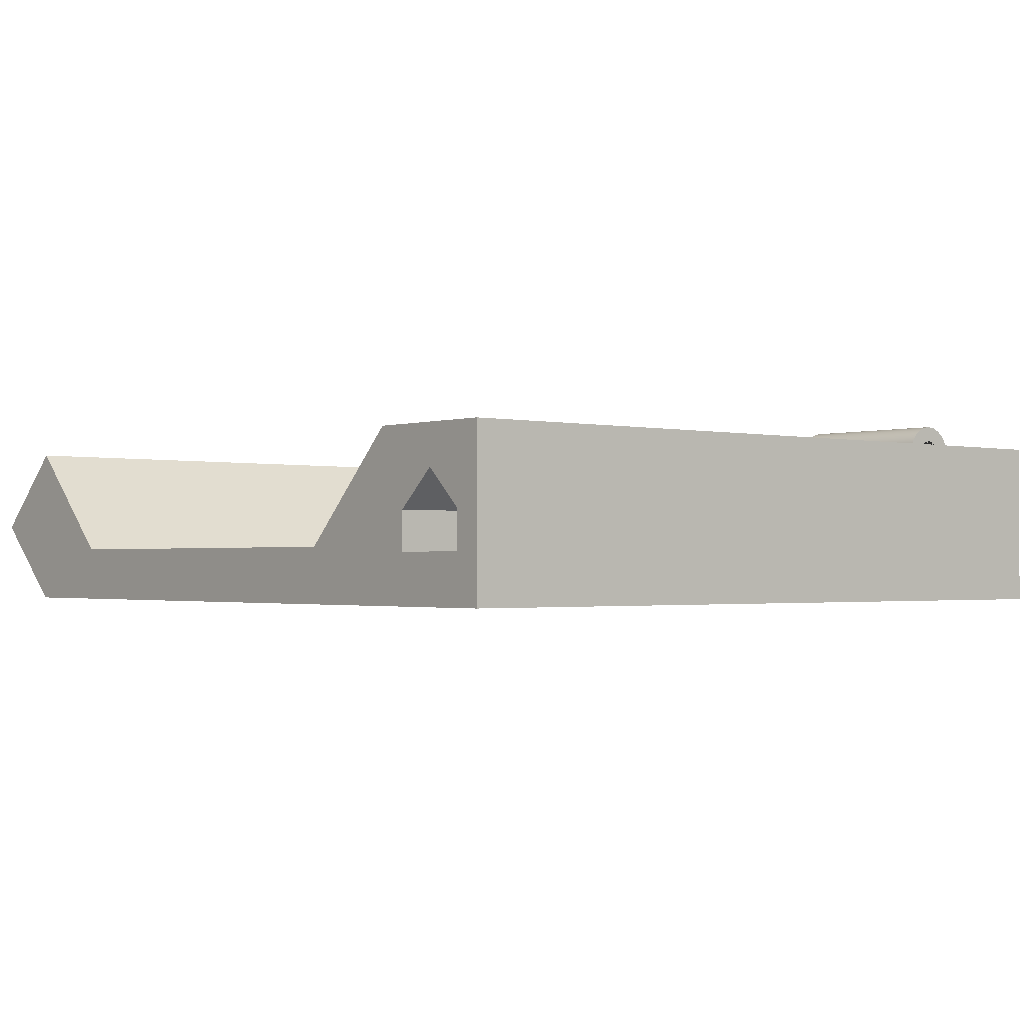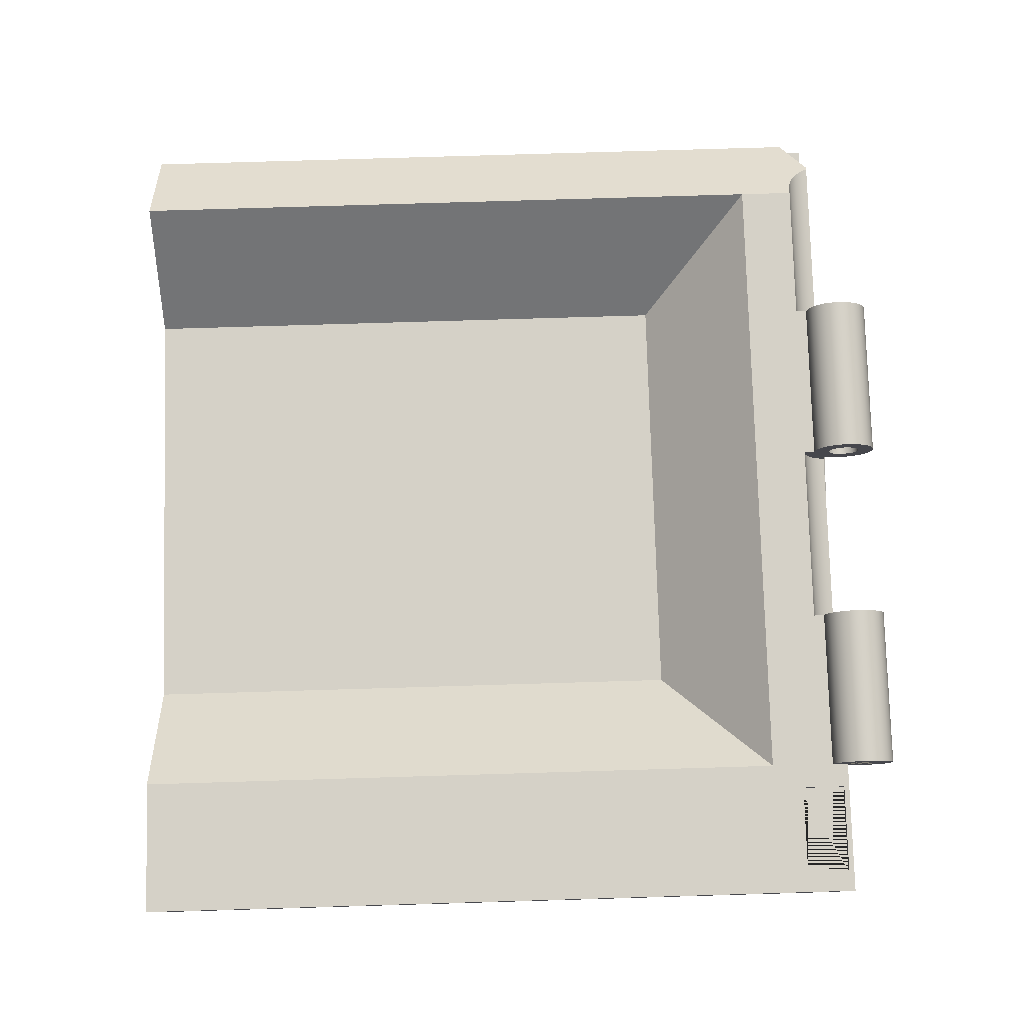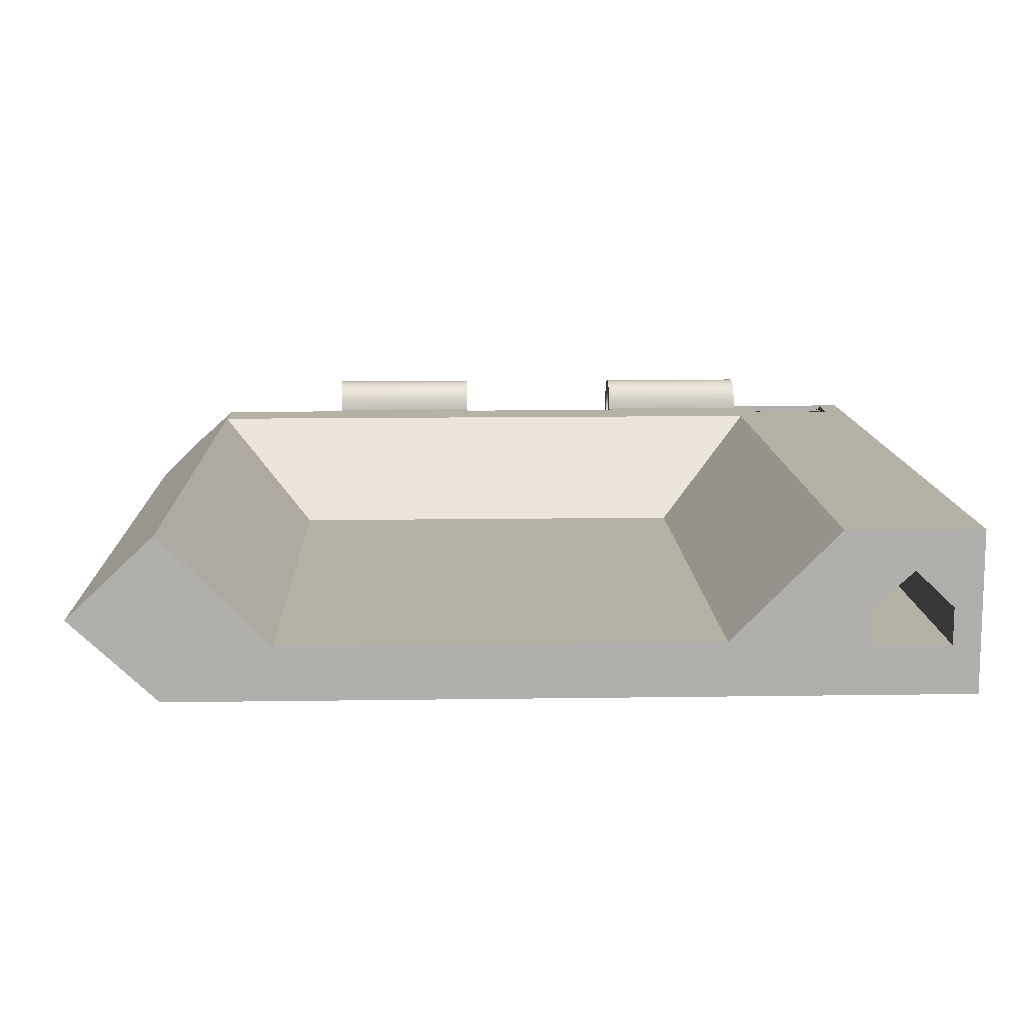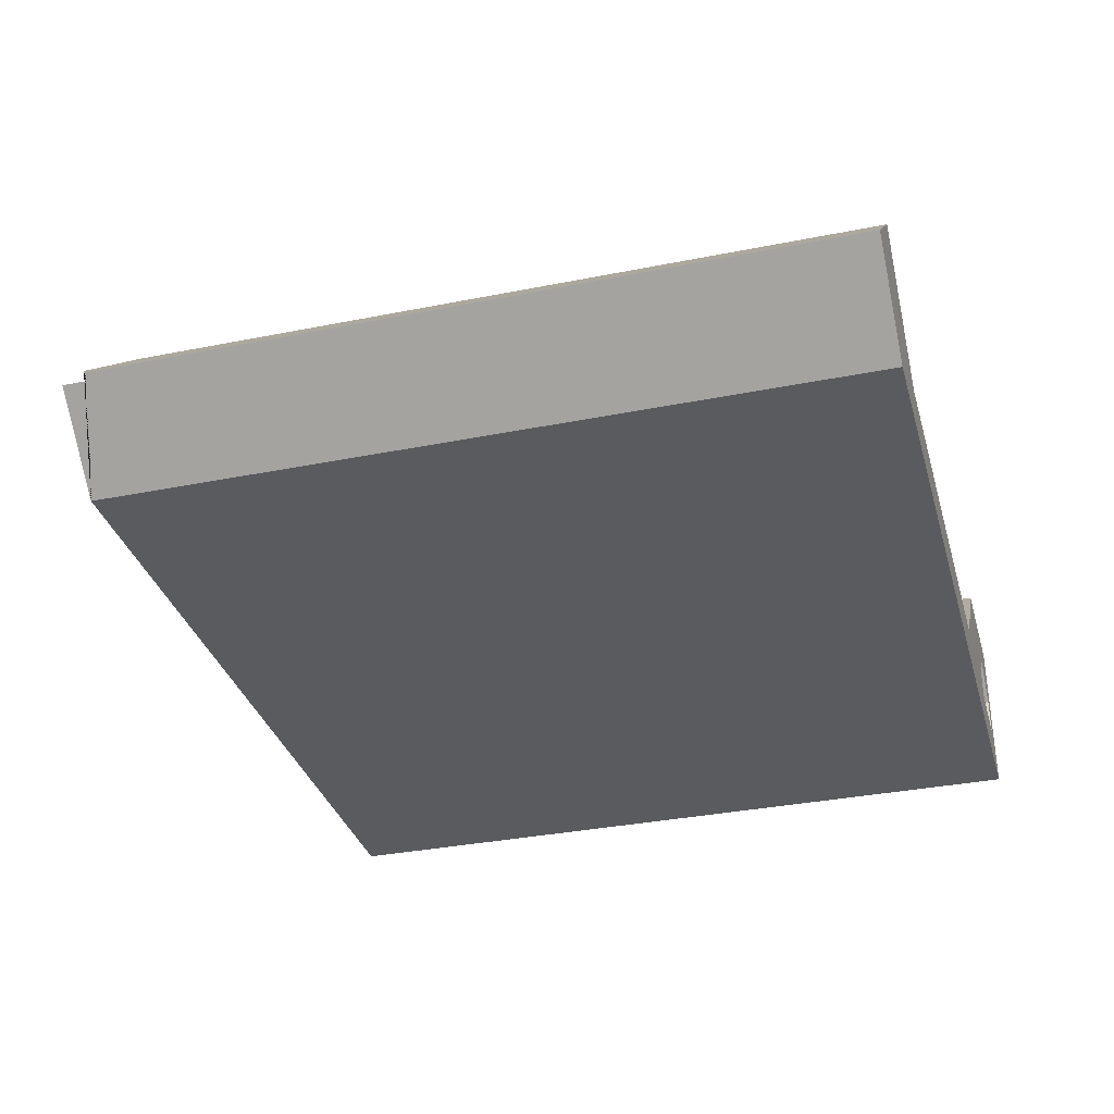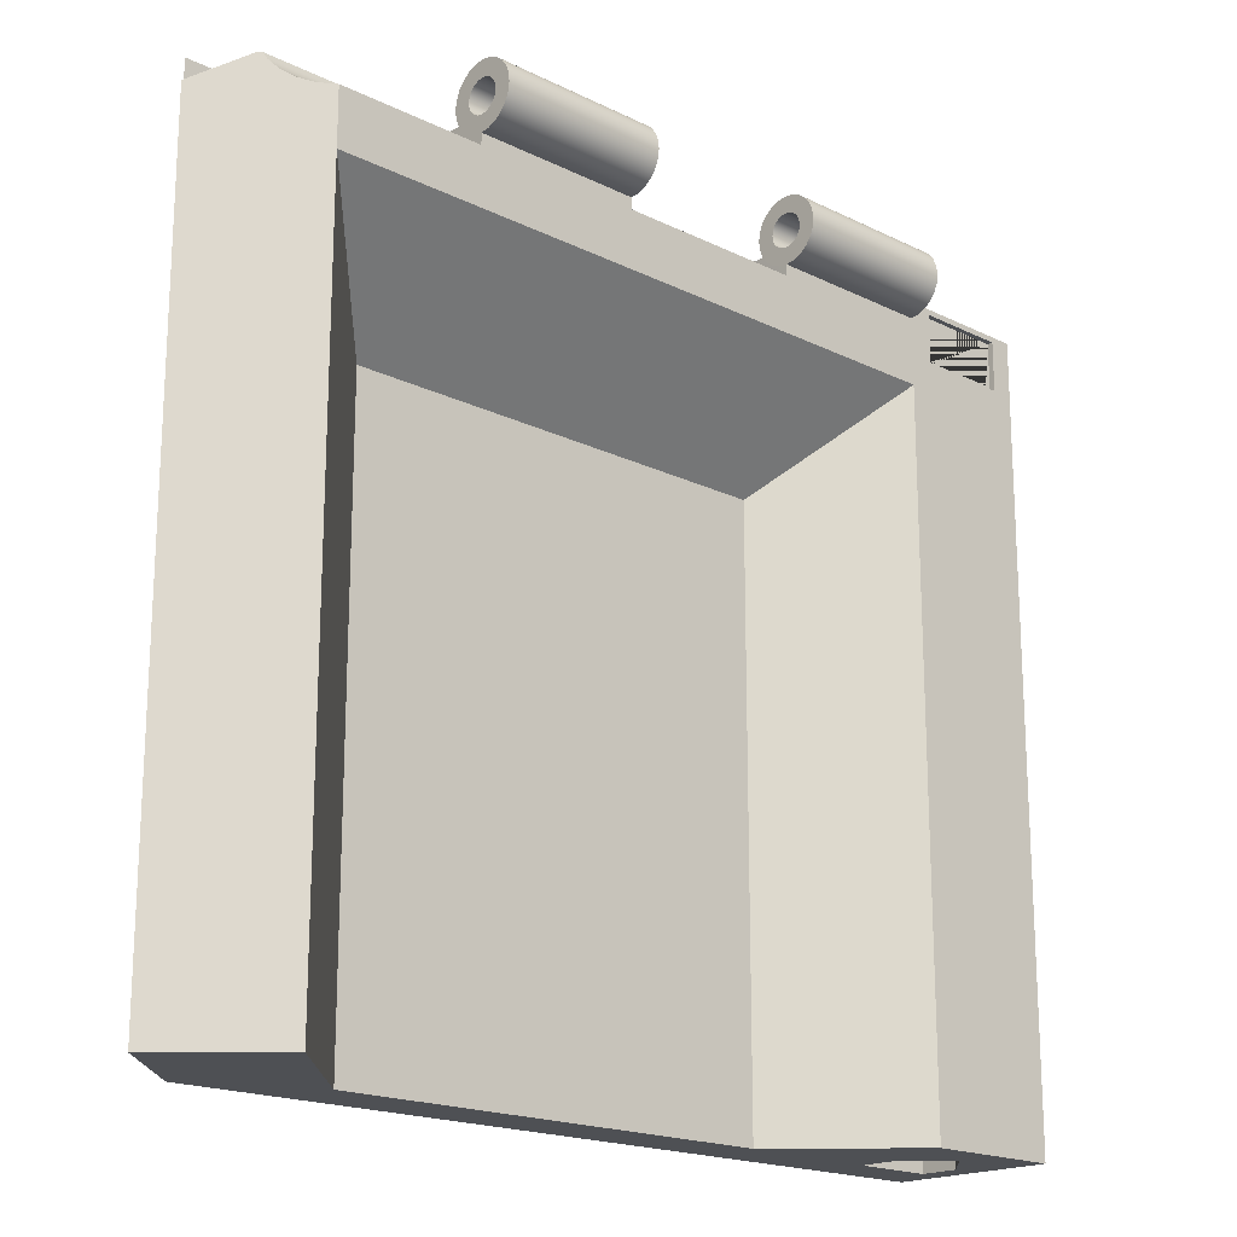
<metadata>
{"format":"obj","ext":"obj","renderer":"f3d","projection":"perspective","resolution":1024,"background":"white","views":[{"elev":-1.5,"azim":50.1,"up":"+Z"},{"elev":79.0,"azim":88.3,"up":"+Z"},{"elev":11.9,"azim":-2.0,"up":"+Z"},{"elev":-33.4,"azim":-74.6,"up":"+Z"},{"elev":-18.6,"azim":-43.2,"up":"+Y"}]}
</metadata>
<code>
g Mesh1 Diff_rence1 Model
v 2.17 1.116 -0.7357
v 2.17 1.131 -0.7337
v 1.87 1.131 -0.7337
v 1.87 1.116 -0.7357
f 1 2 3 4
v 2.17 1.116 -0.7677
f 1 5 2
v 2.17 1.11 -0.7725
f 1 6 5
v 2.17 1.105 -0.7787
f 1 7 6
v 2.17 1.103 -0.7859
f 1 8 7
v 2.17 1.101 -0.7417
f 9 8 1
v 2.17 1.101 -0.7937
f 9 10 8
v 2.17 1.101 -0.8456
f 9 11 10
v 2.17 1.092 -0.8382
f 9 12 11
v 2.17 1.089 -0.7513
f 13 12 9
v 2.17 1.089 -0.8361
f 13 14 12
v 2.17 1.08 -0.8237
f 13 15 14
v 2.17 1.08 -0.7637
f 16 15 13
v 2.17 1.074 -0.7782
f 17 15 16
v 2.17 1.074 -0.8092
f 17 18 15
v 2.17 1.071 -0.7937
f 18 17 19
v 1.87 1.074 -0.7782
v 1.87 1.071 -0.7937
f 19 17 20 21
v 1.87 1.08 -0.7637
f 17 16 22 20
v 1.87 1.089 -0.7513
f 16 13 23 22
v 1.87 1.101 -0.7417
f 13 9 24 23
f 9 1 4 24
v 1.87 1.103 -0.7859
f 25 24 4
v 1.87 1.101 -0.7937
f 24 25 26
f 8 10 26 25
v 2.17 1.103 -0.8015
v 1.87 1.103 -0.8015
f 10 27 28 26
f 11 27 10
v 2.17 1.116 -0.8516
f 27 11 29
v 1.87 1.101 -0.8456
v 1.87 1.116 -0.8516
f 29 11 30 31
v 3.06 1.101 -1.094
v 1.61 1.101 -1.094
v 1.461 1.101 -0.9537
v 2.81 1.101 -0.9537
v 2.81 1.101 -0.8737
v 1.525 1.101 -0.8737
v 1.532 1.101 -0.8671
v 1.87 1.101 -0.8671
v 2.17 1.101 -0.8671
v 2.51 1.101 -0.8671
v 2.51 1.101 -0.8456
v 2.81 1.101 -0.8456
v 2.81 1.101 -0.7937
v 3.06 1.101 -0.7937
f 32 33 34 35 36 37 38 39 30 11 40 41 42 43 44 45
v 3.06 -0.2985 -1.094
v 1.61 -0.2985 -1.094
f 32 46 47 33
v 3.06 -0.2985 -0.7937
f 45 48 46 32
v 3.02 1.091 -0.7937
f 45 49 48
v 2.855 1.091 -0.7937
f 45 50 49
f 44 50 45
v 2.81 0.9515 -0.7937
f 44 51 50
v 2.81 1.071 -0.7937
f 52 51 44
v 2.51 1.051 -0.7937
f 53 51 52
v 2.17 1.051 -0.7937
f 54 51 53
f 21 51 54
v 1.87 1.051 -0.7937
f 55 51 21
v 1.61 0.9515 -0.7937
f 55 56 51
v 1.61 1.051 -0.7937
f 56 55 57
v 1.87 1.054 -0.8144
v 1.588 1.054 -0.8144
f 58 59 57 55
v 1.87 1.062 -0.8337
v 1.567 1.062 -0.8337
f 60 61 59 58
v 1.87 1.075 -0.8503
v 1.55 1.075 -0.8503
f 62 63 61 60
v 1.536 1.091 -0.863
v 1.87 1.091 -0.863
f 64 63 62 65
v 1.45 1.058 -0.9437
v 1.45 -0.2985 -0.9437
v 1.61 -0.2985 -0.7937
f 66 67 68 56 57 59 61 63 64 38 37
v 1.461 1.051 -0.9537
f 33 47 67 66 69 34
v 1.81 -0.2985 -0.9937
f 47 70 67
f 70 47 46
v 2.865 -0.2985 -1.004
f 70 46 71
v 3.01 -0.2985 -1.004
f 71 46 72
f 48 72 46
v 3.01 -0.2985 -0.9344
f 72 48 73
v 2.939 -0.2985 -0.867
f 73 48 74
v 2.81 -0.2985 -0.7937
f 75 74 48
v 2.865 -0.2985 -0.9344
f 75 76 74
v 2.61 -0.2985 -0.9937
f 77 76 75
f 76 77 71
f 70 71 77
v 2.61 0.7515 -0.9937
v 1.81 0.7515 -0.9937
f 70 77 78 79
f 77 75 51 78
f 48 51 75
v 2.855 1.001 -0.7937
f 51 48 80
v 3.02 1.001 -0.7937
f 80 48 81
f 81 48 49
v 3.02 1.091 -0.8037
v 3.02 1.001 -0.8037
f 81 49 82 83
v 2.855 1.091 -0.8037
v 2.865 1.091 -0.8037
v 2.865 1.091 -1.004
v 3.01 1.091 -1.004
v 3.01 1.091 -0.8037
f 49 50 84 85 86 87 88 82
v 2.855 1.001 -0.8037
f 84 50 80 89
f 50 51 80
f 80 81 83 89
v 3.01 1.011 -0.8037
v 2.865 1.011 -0.8037
f 82 88 90 91 85 84 89 83
v 3.01 1.011 -0.9344
f 87 72 73 92 90 88
f 86 71 72 87
v 2.865 1.011 -0.9344
f 93 76 71 86 85 91
v 2.939 1.011 -0.867
f 94 74 76 93
f 92 73 74 94
f 90 92 94 93 91
f 79 78 51 56
f 68 70 79 56
f 67 70 68
v 2.81 1.051 -0.9537
f 95 69 66 37 36
f 35 34 69 95
f 95 36 35
f 65 39 38 64
f 65 24 39
f 65 23 24
f 65 22 23
f 62 22 65
f 62 20 22
f 62 21 20
f 60 21 62
f 58 21 60
f 21 58 55
f 39 24 26
f 39 26 30
f 28 30 26
f 30 28 31
v 1.87 1.105 -0.8087
f 31 28 96
v 2.17 1.105 -0.8087
f 27 97 96 28
f 27 29 97
v 2.17 1.11 -0.8149
f 97 29 98
v 2.17 1.116 -0.8197
f 98 29 99
v 2.17 1.131 -0.8537
f 99 29 100
v 1.87 1.131 -0.8537
f 100 29 31 101
v 1.87 1.116 -0.8197
f 31 102 101
v 1.87 1.11 -0.8149
f 31 103 102
f 31 96 103
f 97 98 103 96
f 98 99 102 103
v 2.17 1.124 -0.8227
v 1.87 1.124 -0.8227
f 99 104 105 102
f 99 100 104
v 2.17 1.131 -0.8237
f 104 100 106
v 2.17 1.147 -0.8516
f 106 100 107
v 1.87 1.147 -0.8516
f 107 100 101 108
v 1.87 1.139 -0.8227
f 101 109 108
v 1.87 1.131 -0.8237
f 101 110 109
f 101 105 110
f 101 102 105
f 104 106 110 105
v 2.17 1.139 -0.8227
f 106 111 109 110
f 106 107 111
v 2.17 1.146 -0.8197
f 111 107 112
v 2.17 1.153 -0.8149
f 112 107 113
v 2.17 1.161 -0.8456
f 113 107 114
v 1.87 1.161 -0.8456
f 114 107 108 115
v 1.87 1.153 -0.8149
f 108 116 115
v 1.87 1.146 -0.8197
f 108 117 116
f 108 109 117
f 111 112 117 109
f 112 113 116 117
v 2.17 1.157 -0.8087
v 1.87 1.157 -0.8087
f 113 118 119 116
f 113 114 118
v 2.17 1.16 -0.8015
f 118 114 120
v 2.17 1.161 -0.7937
f 120 114 121
v 2.17 1.174 -0.8361
f 121 114 122
v 1.87 1.174 -0.8361
f 122 114 115 123
v 1.87 1.174 -0.7513
f 115 124 123
v 1.87 1.161 -0.7937
f 125 124 115
v 1.87 1.161 -0.7417
f 125 126 124
v 1.87 1.16 -0.7859
f 127 126 125
v 1.87 1.157 -0.7787
f 128 126 127
v 1.87 1.153 -0.7725
f 129 126 128
v 1.87 1.147 -0.7357
f 129 130 126
v 1.87 1.146 -0.7677
f 131 130 129
v 1.87 1.139 -0.7647
f 132 130 131
v 1.87 1.131 -0.7637
f 133 130 132
f 133 3 130
v 1.87 1.124 -0.7647
f 134 3 133
v 1.87 1.116 -0.7677
f 135 3 134
f 135 4 3
v 1.87 1.11 -0.7725
f 136 4 135
v 1.87 1.105 -0.7787
f 137 4 136
f 25 4 137
f 7 8 25 137
f 6 7 137 136
f 5 6 136 135
v 2.17 1.124 -0.7647
f 138 5 135 134
f 2 5 138
v 2.17 1.131 -0.7637
f 2 138 139
f 139 138 134 133
v 2.17 1.139 -0.7647
f 140 139 133 132
f 2 139 140
v 2.17 1.147 -0.7357
f 2 140 141
v 2.17 1.146 -0.7677
f 141 140 142
f 142 140 132 131
v 2.17 1.153 -0.7725
f 143 142 131 129
f 141 142 143
v 2.17 1.161 -0.7417
f 141 143 144
v 2.17 1.157 -0.7787
f 144 143 145
f 145 143 129 128
v 2.17 1.16 -0.7859
f 146 145 128 127
f 144 145 146
f 144 146 121
f 121 146 127 125
v 1.87 1.16 -0.8015
f 120 121 125 147
f 115 147 125
f 115 119 147
f 115 116 119
f 118 120 147 119
f 121 122 144
v 2.17 1.174 -0.7513
f 144 122 148
v 2.17 1.183 -0.8237
f 148 122 149
v 1.87 1.183 -0.8237
f 149 122 123 150
v 1.87 1.183 -0.7637
f 123 151 150
f 123 124 151
v 2.17 1.183 -0.7637
f 148 152 151 124
f 148 149 152
v 2.17 1.189 -0.8092
f 152 149 153
v 1.87 1.189 -0.8092
f 153 149 150 154
v 1.87 1.189 -0.7782
f 150 155 154
f 150 151 155
v 2.17 1.189 -0.7782
f 152 156 155 151
f 152 153 156
v 2.17 1.191 -0.7937
f 156 153 157
v 1.87 1.191 -0.7937
f 157 153 154 158
f 154 155 158
f 156 157 158 155
f 144 148 124 126
f 141 144 126 130
f 2 141 130 3
f 21 54 19
v 2.17 1.054 -0.8144
v 2.17 1.062 -0.8337
f 54 159 160 19
v 2.51 1.054 -0.8144
f 159 54 53 161
v 2.51 1.071 -0.7937
v 2.51 1.074 -0.8092
f 161 53 162 163
f 52 162 53
v 2.81 1.074 -0.7782
v 2.51 1.074 -0.7782
f 52 164 165 162
v 2.81 1.116 -0.8516
v 2.81 1.131 -0.8537
v 2.81 1.147 -0.8516
v 2.81 1.161 -0.8456
v 2.81 1.174 -0.8361
v 2.81 1.183 -0.8237
v 2.81 1.189 -0.8092
v 2.81 1.191 -0.7937
v 2.81 1.189 -0.7782
v 2.81 1.183 -0.7637
v 2.81 1.174 -0.7513
v 2.81 1.161 -0.7417
v 2.81 1.147 -0.7357
v 2.81 1.131 -0.7337
v 2.81 1.116 -0.7357
v 2.81 1.101 -0.7417
v 2.81 1.089 -0.7513
v 2.81 1.08 -0.7637
v 2.81 1.103 -0.7859
v 2.81 1.105 -0.7787
v 2.81 1.11 -0.7725
v 2.81 1.116 -0.7677
v 2.81 1.124 -0.7647
v 2.81 1.131 -0.7637
v 2.81 1.139 -0.7647
v 2.81 1.146 -0.7677
v 2.81 1.153 -0.7725
v 2.81 1.157 -0.7787
v 2.81 1.16 -0.7859
v 2.81 1.161 -0.7937
v 2.81 1.16 -0.8015
v 2.81 1.157 -0.8087
v 2.81 1.153 -0.8149
v 2.81 1.146 -0.8197
v 2.81 1.139 -0.8227
v 2.81 1.131 -0.8237
v 2.81 1.124 -0.8227
v 2.81 1.116 -0.8197
v 2.81 1.11 -0.8149
v 2.81 1.105 -0.8087
v 2.81 1.103 -0.8015
v 2.81 1.101 -0.7937
f 166 167 168 169 170 171 172 173 174 175 176 177 178 179 180 181 182 183 164 52 44 184 185 186 187 188 189 190 191 192 193 194 195 196 197 198 199 200 201 202 203 204 205 206 207 43
v 2.51 1.116 -0.8516
v 2.51 1.131 -0.8537
f 167 166 208 209
f 166 43 42 208
v 2.51 1.103 -0.8015
f 42 210 208
v 2.51 1.101 -0.7937
f 42 211 210
v 2.51 1.101 -0.7417
f 42 212 211
v 2.51 1.089 -0.8361
f 213 212 42
v 2.51 1.089 -0.7513
f 213 214 212
v 2.51 1.08 -0.8237
f 215 214 213
v 2.51 1.08 -0.7637
f 215 216 214
f 163 216 215
f 163 165 216
f 165 163 162
f 164 183 216 165
f 183 182 214 216
f 182 181 212 214
v 2.51 1.116 -0.7357
f 181 180 217 212
v 2.51 1.131 -0.7337
f 180 179 218 217
v 2.51 1.147 -0.7357
f 179 178 219 218
v 2.51 1.161 -0.7417
f 178 177 220 219
v 2.51 1.174 -0.7513
f 177 176 221 220
v 2.51 1.183 -0.7637
f 176 175 222 221
v 2.51 1.189 -0.7782
f 175 174 223 222
v 2.51 1.191 -0.7937
f 174 173 224 223
v 2.51 1.189 -0.8092
f 173 172 225 224
v 2.51 1.183 -0.8237
f 172 171 226 225
v 2.51 1.174 -0.8361
f 171 170 227 226
v 2.51 1.161 -0.8456
f 170 169 228 227
v 2.51 1.147 -0.8516
f 169 168 229 228
f 168 167 209 229
v 2.51 1.139 -0.8227
f 209 230 229
v 2.51 1.131 -0.8237
f 209 231 230
v 2.51 1.124 -0.8227
f 209 232 231
v 2.51 1.116 -0.8197
f 209 233 232
f 208 233 209
v 2.51 1.11 -0.8149
f 208 234 233
v 2.51 1.105 -0.8087
f 208 235 234
f 208 210 235
f 206 205 235 210
f 205 204 234 235
f 204 203 233 234
f 203 202 232 233
f 202 201 231 232
f 201 200 230 231
v 2.51 1.146 -0.8197
f 200 199 236 230
v 2.51 1.153 -0.8149
f 199 198 237 236
v 2.51 1.157 -0.8087
f 198 197 238 237
v 2.51 1.16 -0.8015
f 197 196 239 238
v 2.51 1.161 -0.7937
f 196 195 240 239
v 2.51 1.16 -0.7859
f 195 194 241 240
v 2.51 1.157 -0.7787
f 194 193 242 241
v 2.51 1.153 -0.7725
f 193 192 243 242
v 2.51 1.146 -0.7677
f 192 191 244 243
v 2.51 1.139 -0.7647
f 191 190 245 244
v 2.51 1.131 -0.7637
f 190 189 246 245
v 2.51 1.124 -0.7647
f 189 188 247 246
v 2.51 1.116 -0.7677
f 188 187 248 247
v 2.51 1.11 -0.7725
f 187 186 249 248
v 2.51 1.105 -0.7787
f 186 185 250 249
v 2.51 1.103 -0.7859
f 185 184 251 250
f 184 44 211 251
f 44 206 210 211
f 212 251 211
f 251 212 217
f 251 217 250
f 250 217 249
f 249 217 248
f 248 217 218
f 248 218 247
f 247 218 246
f 246 218 219
f 246 219 245
f 245 219 244
f 244 219 243
f 243 219 220
f 243 220 242
f 242 220 241
f 241 220 240
f 240 220 221
f 240 221 228
f 228 221 227
f 227 221 222
f 227 222 226
f 226 222 223
f 226 223 225
f 225 223 224
f 228 239 240
f 228 238 239
f 228 237 238
f 229 237 228
f 229 236 237
f 229 230 236
v 2.51 1.075 -0.8503
f 215 252 163
v 2.51 1.091 -0.863
f 252 215 253
f 213 253 215
f 213 42 41 253
v 2.17 1.091 -0.863
f 40 254 253 41
f 40 12 254
f 11 12 40
v 2.17 1.083 -0.8566
f 14 255 254 12
f 14 15 255
v 2.17 1.075 -0.8503
f 256 255 15
f 255 256 252 253 254
v 2.51 1.062 -0.8337
f 256 160 257 252
f 256 18 160
f 15 18 256
f 18 19 160
f 160 159 161 257
f 161 163 257
f 252 257 163

</code>
